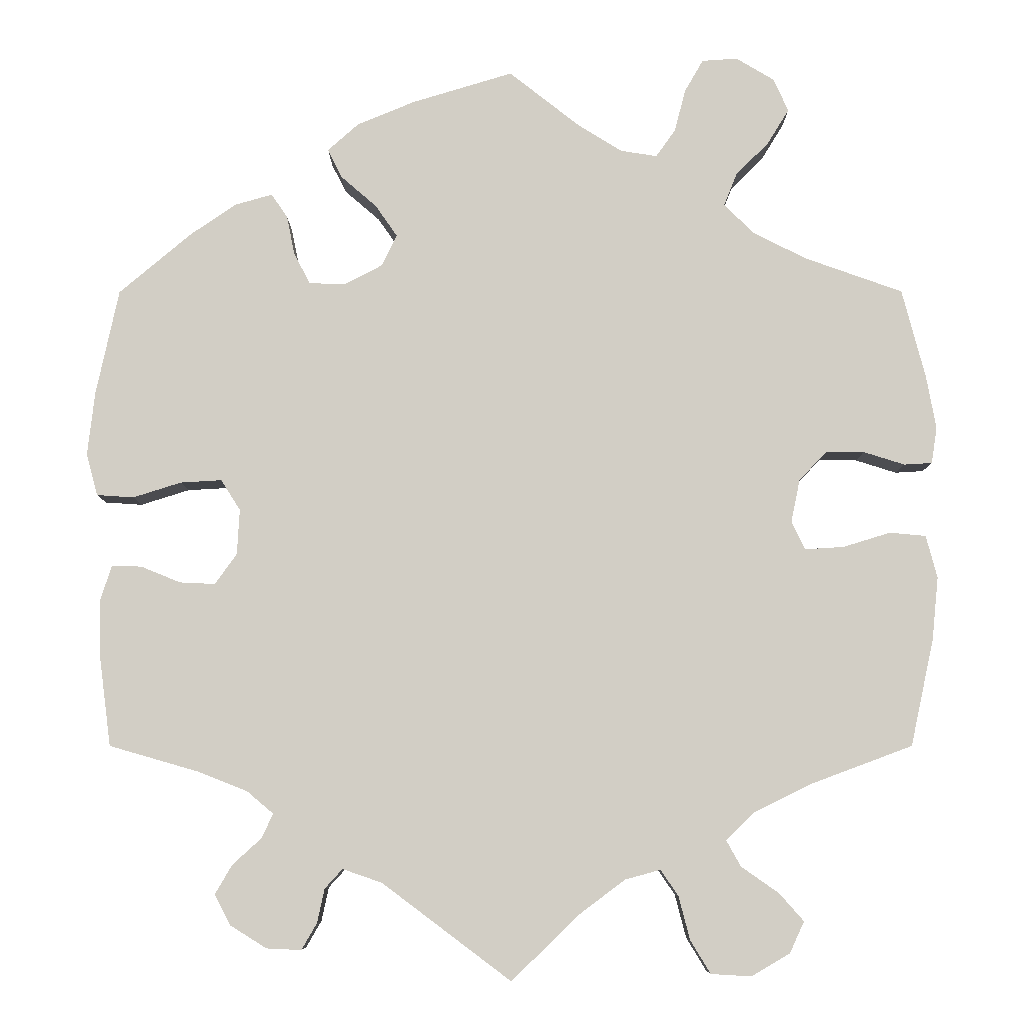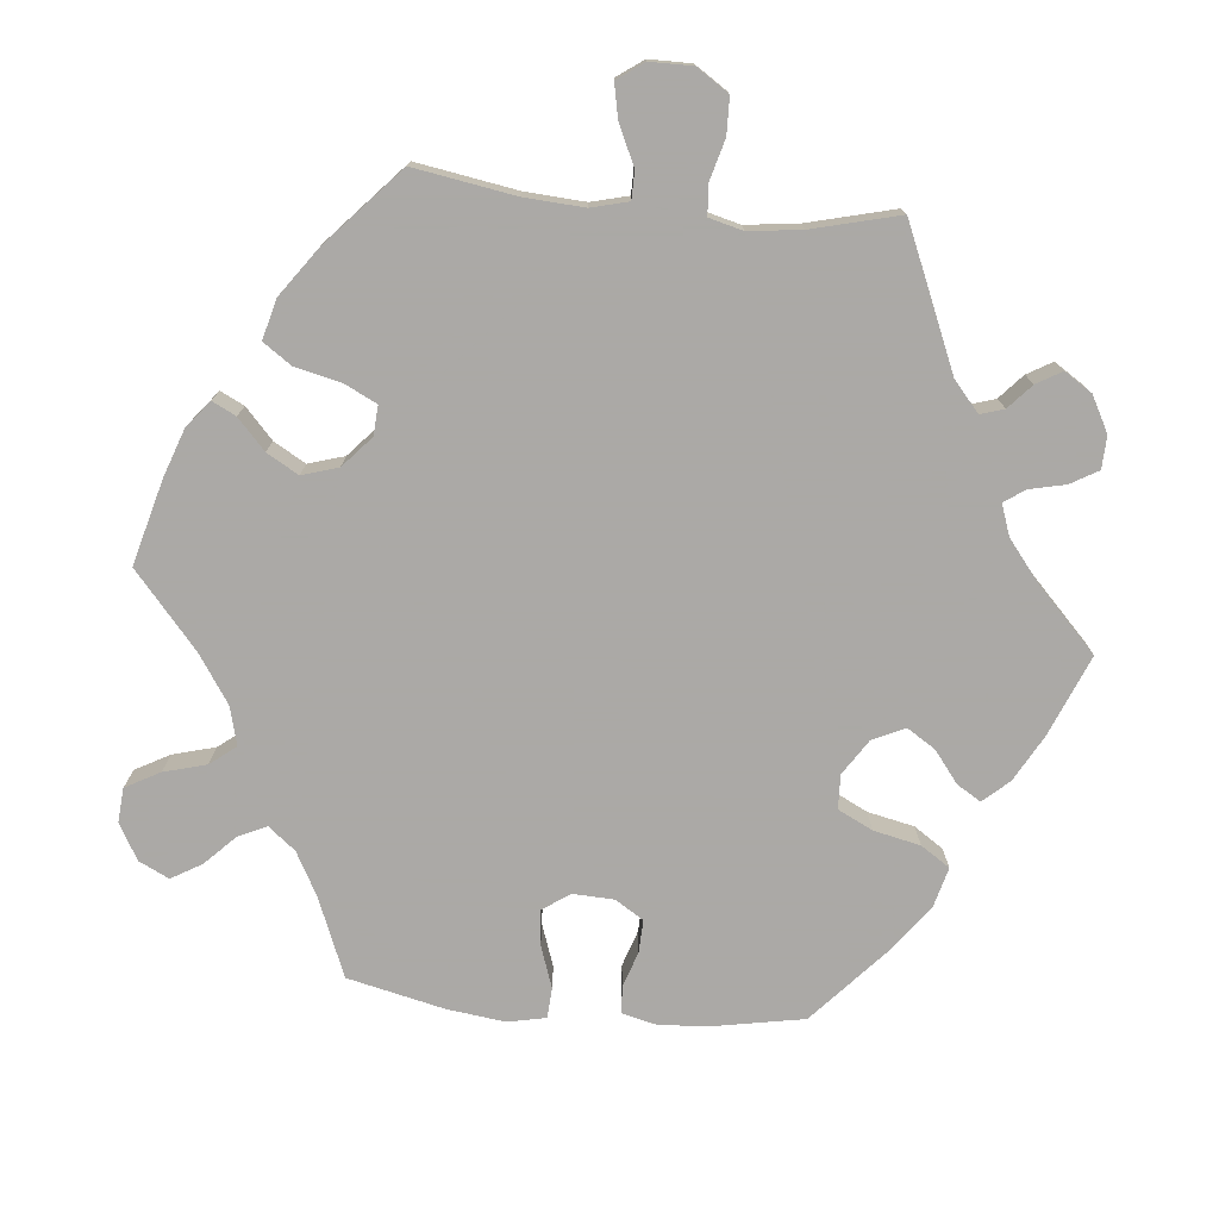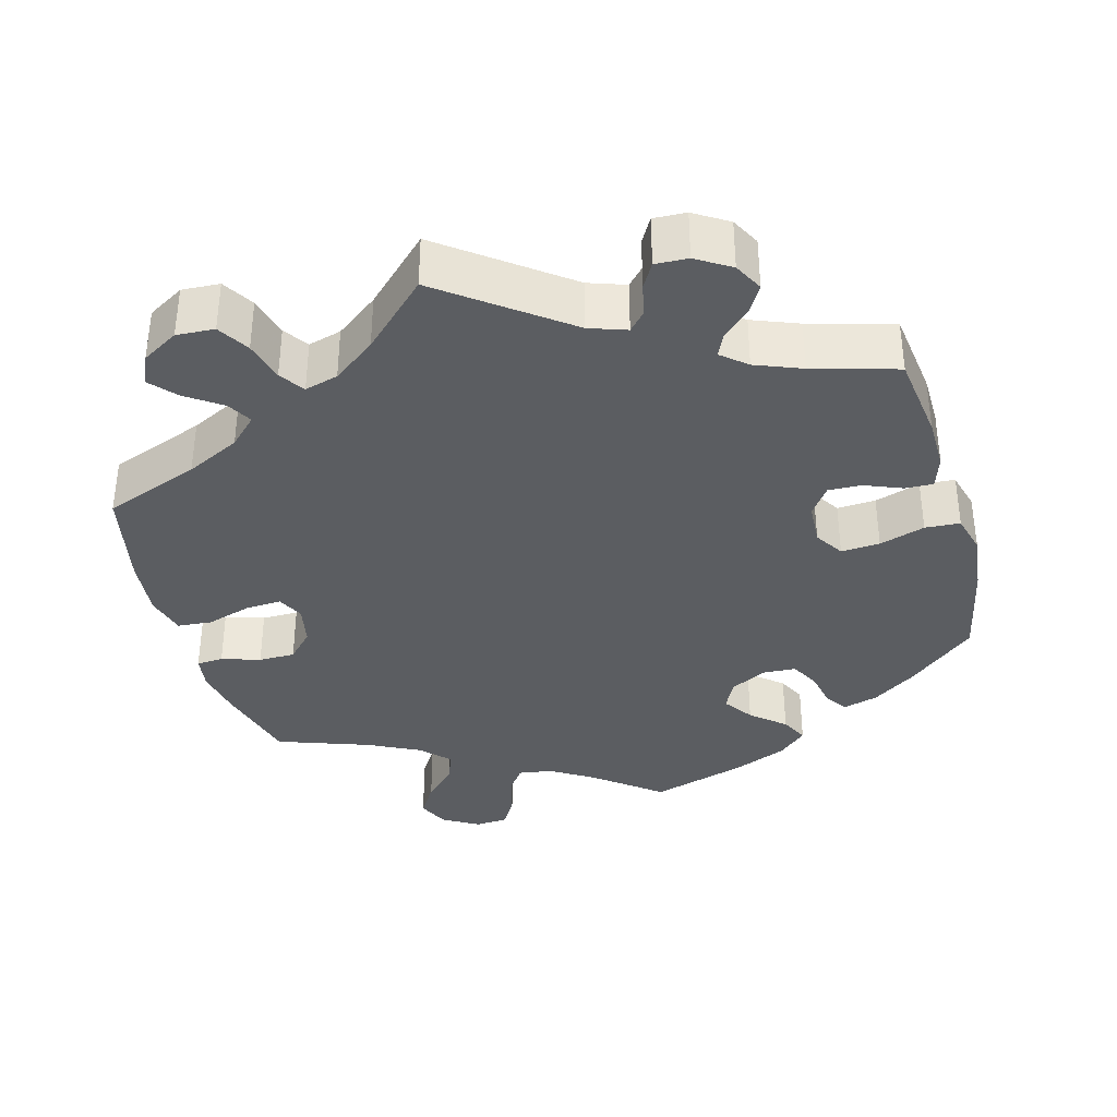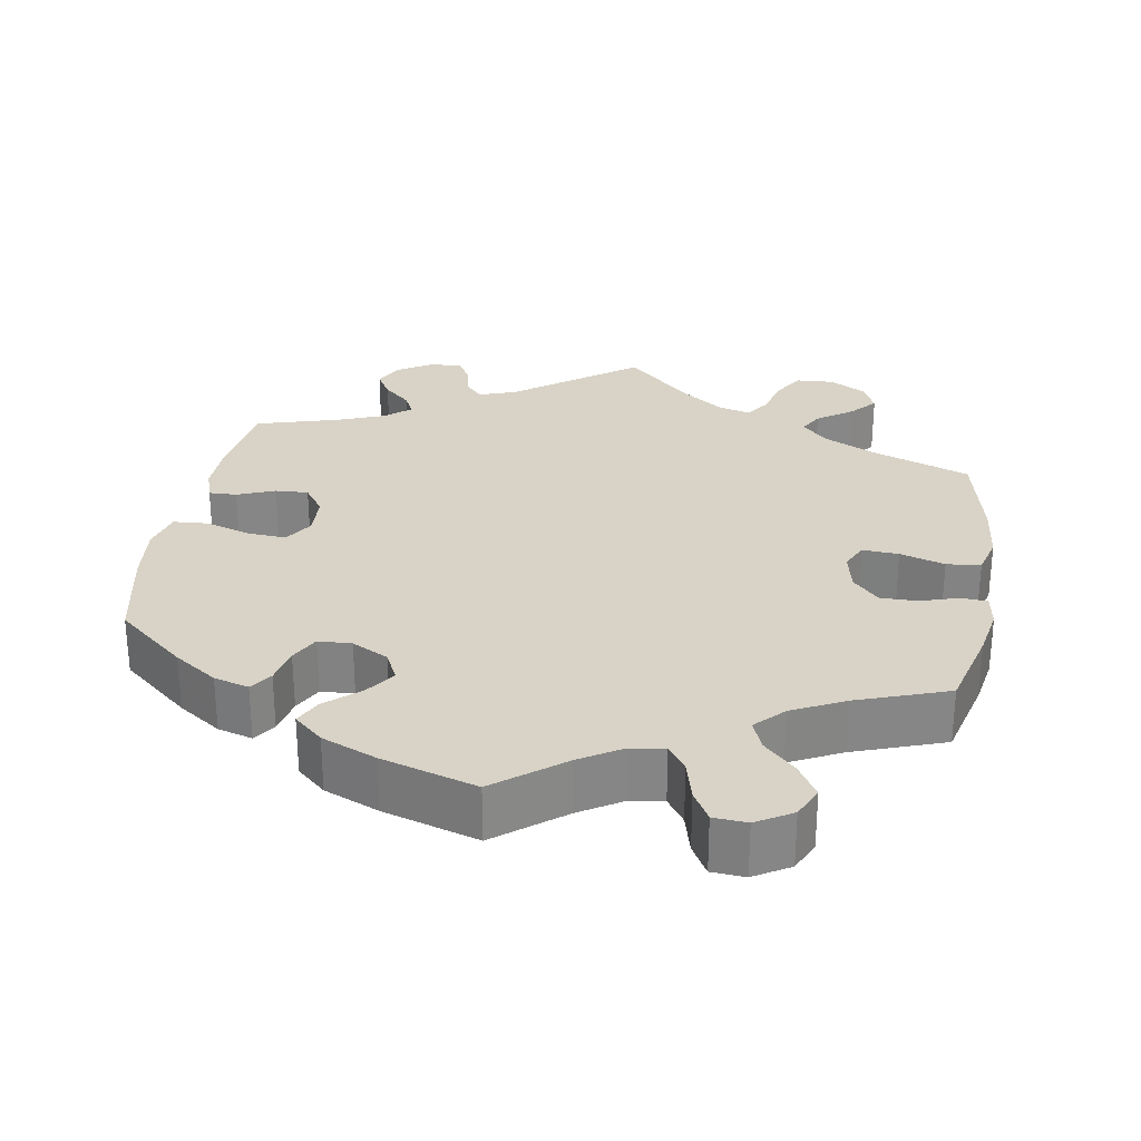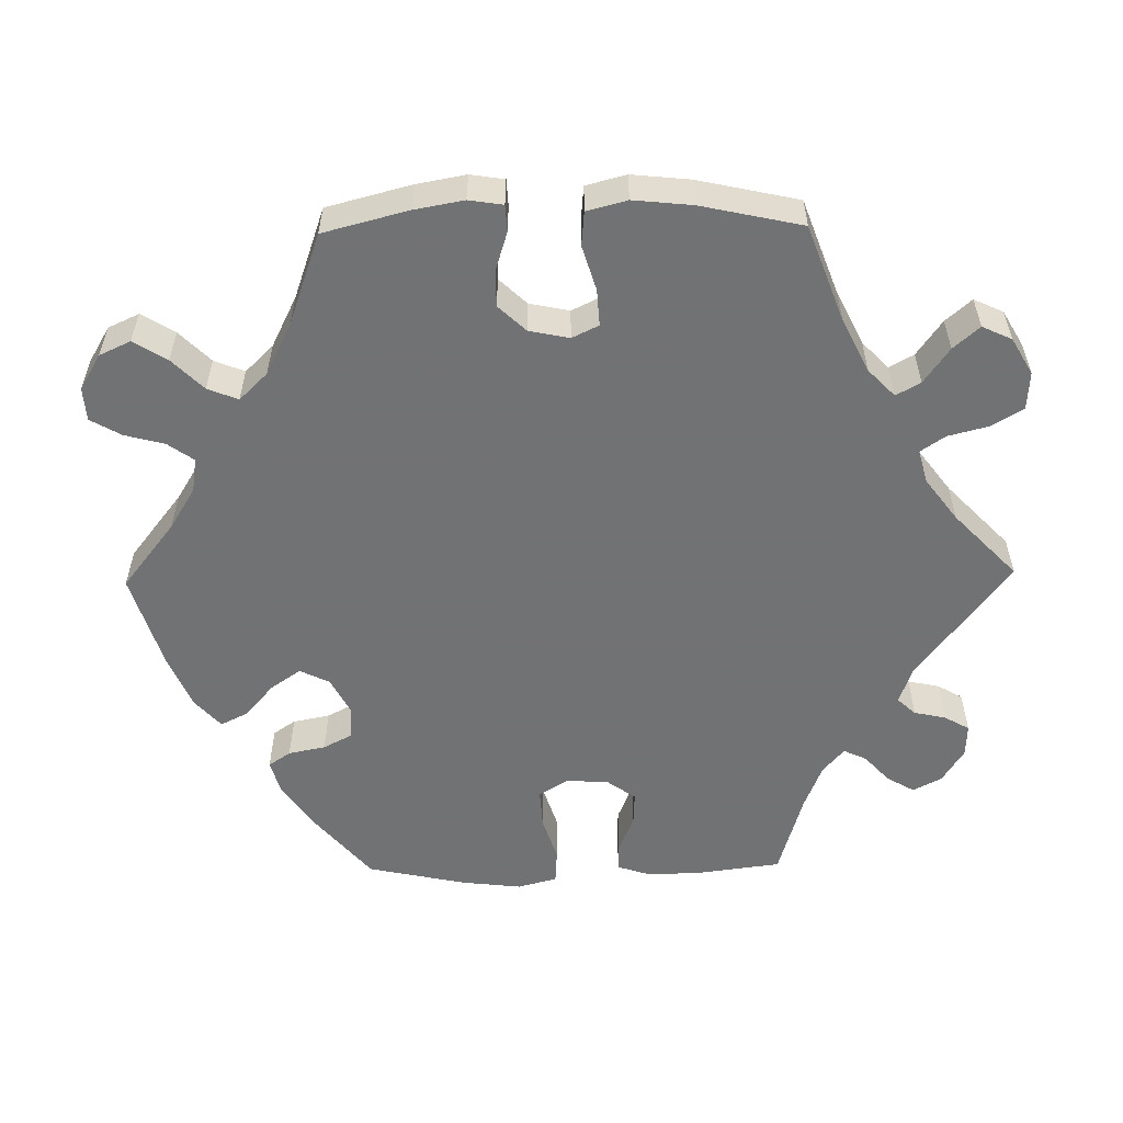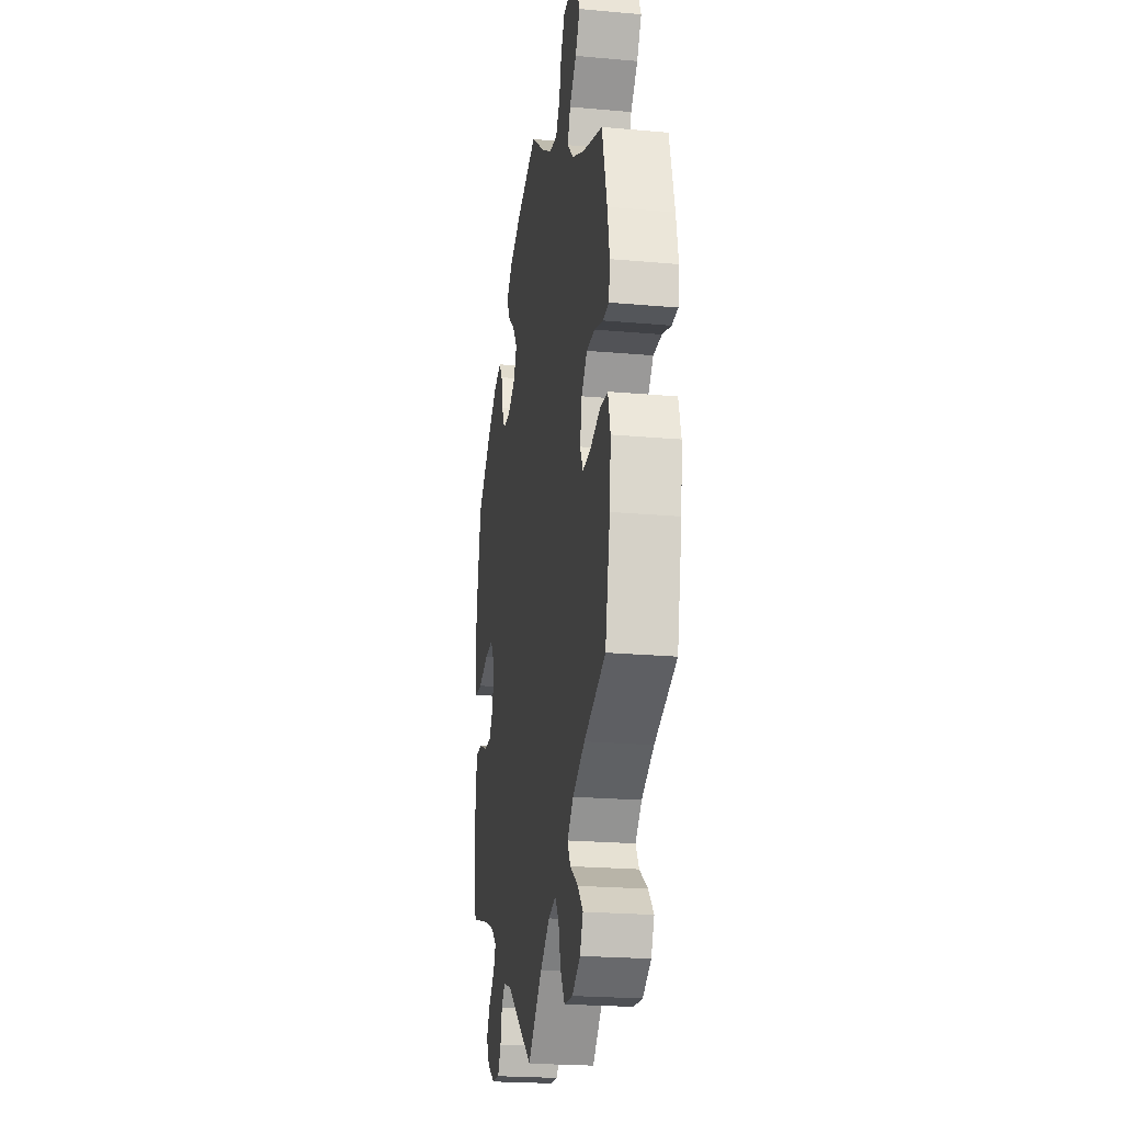
<metadata>
{"format":"obj","ext":"obj","renderer":"f3d","projection":"perspective","resolution":1024,"background":"white","views":[{"elev":-7.5,"azim":0.0,"up":"+Z"},{"elev":-75.5,"azim":144.5,"up":"+Y"},{"elev":-36.1,"azim":-164.5,"up":"+Y"},{"elev":28.2,"azim":9.5,"up":"+Y"},{"elev":-55.6,"azim":90.9,"up":"+Y"},{"elev":-22.4,"azim":81.2,"up":"+Z"}]}
</metadata>
<code>
v 0.375 0.07 -0.336
v 0.304 0.07 -0.371
v 0.268 0.07 -0.406
v 0.286 0.07 -0.438
v 0.333 0.07 -0.471
v 0.363 0.07 -0.505
v 0.345 0.07 -0.544
v 0.297 0.07 -0.572
v 0.247 0.07 -0.569
v 0.222 0.07 -0.528
v 0.208 0.07 -0.474
v 0.186 0.07 -0.442
v 0.142 0.07 -0.454
v 0.086 0.07 -0.496
v 0.001 0.07 -0.578
v -0.159 0.07 -0.458
v -0.208 0.07 -0.441
v -0.23 0.07 -0.465
v -0.239 0.07 -0.507
v -0.258 0.07 -0.54
v -0.301 0.07 -0.538
v -0.346 0.07 -0.51
v -0.366 0.07 -0.472
v -0.345 0.07 -0.436
v -0.309 0.07 -0.403
v -0.295 0.07 -0.373
v -0.328 0.07 -0.345
v -0.389 0.07 -0.321
v -0.5 0.07 -0.289
v -0.515 0.07 -0.174
v -0.516 0.07 -0.106
v -0.502 0.07 -0.063
v -0.465 0.07 -0.064
v -0.416 0.07 -0.084
v -0.372 0.07 -0.086
v -0.345 0.07 -0.048
v -0.342 0.07 0.008
v -0.366 0.07 0.046
v -0.417 0.07 0.043
v -0.477 0.07 0.024
v -0.523 0.07 0.027
v -0.537 0.07 0.079
v -0.528 0.07 0.158
v -0.5 0.07 0.289
v -0.41 0.07 0.365
v -0.353 0.07 0.404
v -0.307 0.07 0.417
v -0.287 0.07 0.388
v -0.277 0.07 0.339
v -0.257 0.07 0.301
v -0.213 0.07 0.299
v -0.165 0.07 0.324
v -0.146 0.07 0.363
v -0.173 0.07 0.402
v -0.217 0.07 0.44
v -0.235 0.07 0.476
v -0.197 0.07 0.51
v -0.125 0.07 0.54
v 0 0.07 0.578
v 0.088 0.07 0.509
v 0.143 0.07 0.475
v 0.188 0.07 0.468
v 0.212 0.07 0.502
v 0.226 0.07 0.555
v 0.249 0.07 0.595
v 0.293 0.07 0.598
v 0.34 0.07 0.57
v 0.359 0.07 0.529
v 0.332 0.07 0.485
v 0.291 0.07 0.444
v 0.275 0.07 0.404
v 0.311 0.07 0.367
v 0.379 0.07 0.333
v 0.5 0.07 0.29
v 0.529 0.07 0.179
v 0.541 0.07 0.113
v 0.534 0.07 0.068
v 0.499 0.07 0.066
v 0.448 0.07 0.082
v 0.4 0.07 0.082
v 0.366 0.07 0.046
v 0.355 0.07 -0.007
v 0.372 0.07 -0.042
v 0.42 0.07 -0.039
v 0.479 0.07 -0.021
v 0.524 0.07 -0.025
v 0.538 0.07 -0.078
v 0.53 0.07 -0.156
v 0.501 0.07 -0.289
v 0.375 0 -0.336
v 0.304 0 -0.371
v 0.268 0 -0.406
v 0.286 0 -0.438
v 0.333 0 -0.471
v 0.363 0 -0.505
v 0.345 0 -0.544
v 0.297 0 -0.572
v 0.247 0 -0.569
v 0.222 0 -0.528
v 0.208 0 -0.474
v 0.186 0 -0.442
v 0.142 0 -0.454
v 0.086 0 -0.496
v 0.001 0 -0.578
v -0.159 0 -0.458
v -0.208 0 -0.441
v -0.23 0 -0.465
v -0.239 0 -0.507
v -0.258 0 -0.54
v -0.301 0 -0.538
v -0.346 0 -0.51
v -0.366 0 -0.472
v -0.345 0 -0.436
v -0.309 0 -0.403
v -0.295 0 -0.373
v -0.328 0 -0.345
v -0.389 0 -0.321
v -0.5 0 -0.289
v -0.515 0 -0.174
v -0.516 0 -0.106
v -0.502 0 -0.063
v -0.465 0 -0.064
v -0.416 0 -0.084
v -0.372 0 -0.086
v -0.345 0 -0.048
v -0.342 0 0.008
v -0.366 0 0.046
v -0.417 0 0.043
v -0.477 0 0.024
v -0.523 0 0.027
v -0.537 0 0.079
v -0.528 0 0.158
v -0.5 0 0.289
v -0.41 0 0.365
v -0.353 0 0.404
v -0.307 0 0.417
v -0.287 0 0.388
v -0.277 0 0.339
v -0.257 0 0.301
v -0.213 0 0.299
v -0.165 0 0.324
v -0.146 0 0.363
v -0.173 0 0.402
v -0.217 0 0.44
v -0.235 0 0.476
v -0.197 0 0.51
v -0.125 0 0.54
v 0 0 0.578
v 0.088 0 0.509
v 0.143 0 0.475
v 0.188 0 0.468
v 0.212 0 0.502
v 0.226 0 0.555
v 0.249 0 0.595
v 0.293 0 0.598
v 0.34 0 0.57
v 0.359 0 0.529
v 0.332 0 0.485
v 0.291 0 0.444
v 0.275 0 0.404
v 0.311 0 0.367
v 0.379 0 0.333
v 0.5 0 0.29
v 0.529 0 0.179
v 0.541 0 0.113
v 0.534 0 0.068
v 0.499 0 0.066
v 0.448 0 0.082
v 0.4 0 0.082
v 0.366 0 0.046
v 0.355 0 -0.007
v 0.372 0 -0.042
v 0.42 0 -0.039
v 0.479 0 -0.021
v 0.524 0 -0.025
v 0.538 0 -0.078
v 0.53 0 -0.156
v 0.501 0 -0.289
f 88 89 1
f 87 88 1 2
f 84 85 86 87
f 83 84 87 2
f 82 83 2 3
f 81 82 3
f 76 77 78 79
f 76 79 80
f 73 74 75 76
f 72 73 76 80
f 71 72 80 81
f 67 68 69 70
f 67 70 71
f 66 67 71
f 63 64 65 66
f 62 63 66 71
f 61 62 71 81
f 57 58 59 60
f 54 55 56 57
f 53 54 57 60
f 52 53 60 61
f 46 47 48 49
f 46 49 50
f 45 46 50
f 44 45 50
f 43 44 50 51
f 39 40 41 42
f 38 39 42 43
f 31 32 33 34
f 31 34 35
f 28 29 30 31
f 27 28 31 35
f 26 27 35 36
f 22 23 24 25
f 22 25 26
f 21 22 26
f 18 19 20 21
f 17 18 21 26
f 16 17 26 36
f 14 15 16 36
f 8 9 10 11
f 8 11 12
f 7 8 12
f 4 5 6 7
f 3 4 7 12
f 81 3 12 13
f 51 52 61 81
f 38 43 51 81
f 37 38 81 13
f 13 14 36 37
f 90 178 177
f 91 90 177 176
f 176 175 174 173
f 91 176 173 172
f 92 91 172 171
f 92 171 170
f 168 167 166 165
f 169 168 165
f 165 164 163 162
f 169 165 162 161
f 170 169 161 160
f 159 158 157 156
f 160 159 156
f 160 156 155
f 155 154 153 152
f 160 155 152 151
f 170 160 151 150
f 149 148 147 146
f 146 145 144 143
f 149 146 143 142
f 150 149 142 141
f 138 137 136 135
f 139 138 135
f 139 135 134
f 139 134 133
f 140 139 133 132
f 131 130 129 128
f 132 131 128 127
f 123 122 121 120
f 124 123 120
f 120 119 118 117
f 124 120 117 116
f 125 124 116 115
f 114 113 112 111
f 115 114 111
f 115 111 110
f 110 109 108 107
f 115 110 107 106
f 125 115 106 105
f 125 105 104 103
f 100 99 98 97
f 101 100 97
f 101 97 96
f 96 95 94 93
f 101 96 93 92
f 102 101 92 170
f 170 150 141 140
f 170 140 132 127
f 102 170 127 126
f 126 125 103 102
f 1 90 91 2
f 2 91 92 3
f 3 92 93 4
f 4 93 94 5
f 5 94 95 6
f 6 95 96 7
f 7 96 97 8
f 8 97 98 9
f 9 98 99 10
f 10 99 100 11
f 11 100 101 12
f 12 101 102 13
f 13 102 103 14
f 14 103 104 15
f 15 104 105 16
f 16 105 106 17
f 17 106 107 18
f 18 107 108 19
f 19 108 109 20
f 20 109 110 21
f 21 110 111 22
f 22 111 112 23
f 23 112 113 24
f 24 113 114 25
f 25 114 115 26
f 26 115 116 27
f 27 116 117 28
f 28 117 118 29
f 29 118 119 30
f 30 119 120 31
f 31 120 121 32
f 32 121 122 33
f 33 122 123 34
f 34 123 124 35
f 35 124 125 36
f 36 125 126 37
f 37 126 127 38
f 38 127 128 39
f 39 128 129 40
f 40 129 130 41
f 41 130 131 42
f 42 131 132 43
f 43 132 133 44
f 44 133 134 45
f 45 134 135 46
f 46 135 136 47
f 47 136 137 48
f 48 137 138 49
f 49 138 139 50
f 50 139 140 51
f 51 140 141 52
f 52 141 142 53
f 53 142 143 54
f 54 143 144 55
f 55 144 145 56
f 56 145 146 57
f 57 146 147 58
f 58 147 148 59
f 59 148 149 60
f 60 149 150 61
f 61 150 151 62
f 62 151 152 63
f 63 152 153 64
f 64 153 154 65
f 65 154 155 66
f 66 155 156 67
f 67 156 157 68
f 68 157 158 69
f 69 158 159 70
f 70 159 160 71
f 71 160 161 72
f 72 161 162 73
f 73 162 163 74
f 74 163 164 75
f 75 164 165 76
f 76 165 166 77
f 77 166 167 78
f 78 167 168 79
f 79 168 169 80
f 80 169 170 81
f 81 170 171 82
f 82 171 172 83
f 83 172 173 84
f 84 173 174 85
f 85 174 175 86
f 86 175 176 87
f 87 176 177 88
f 88 177 178 89
f 89 178 90 1

</code>
